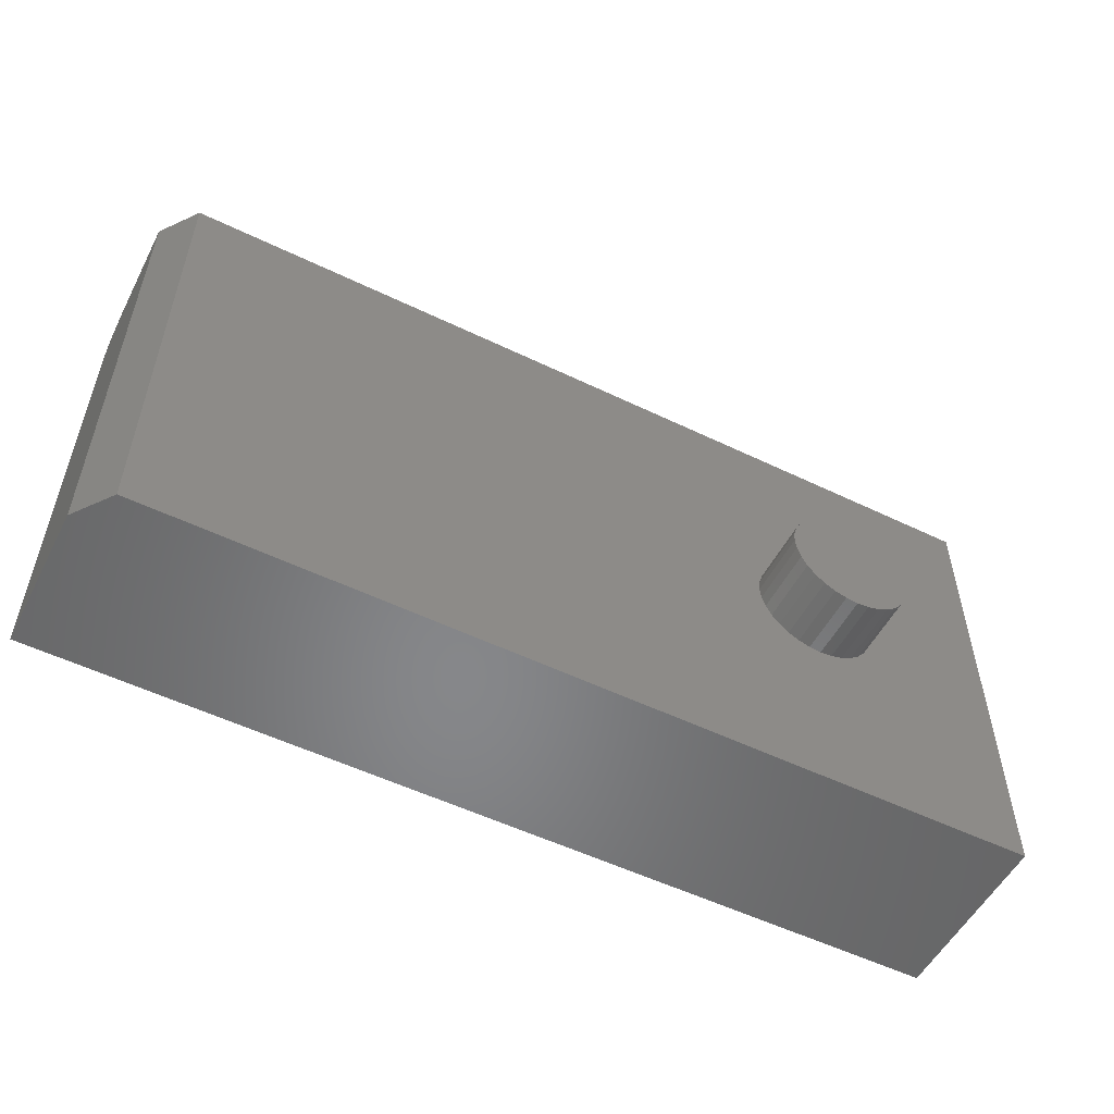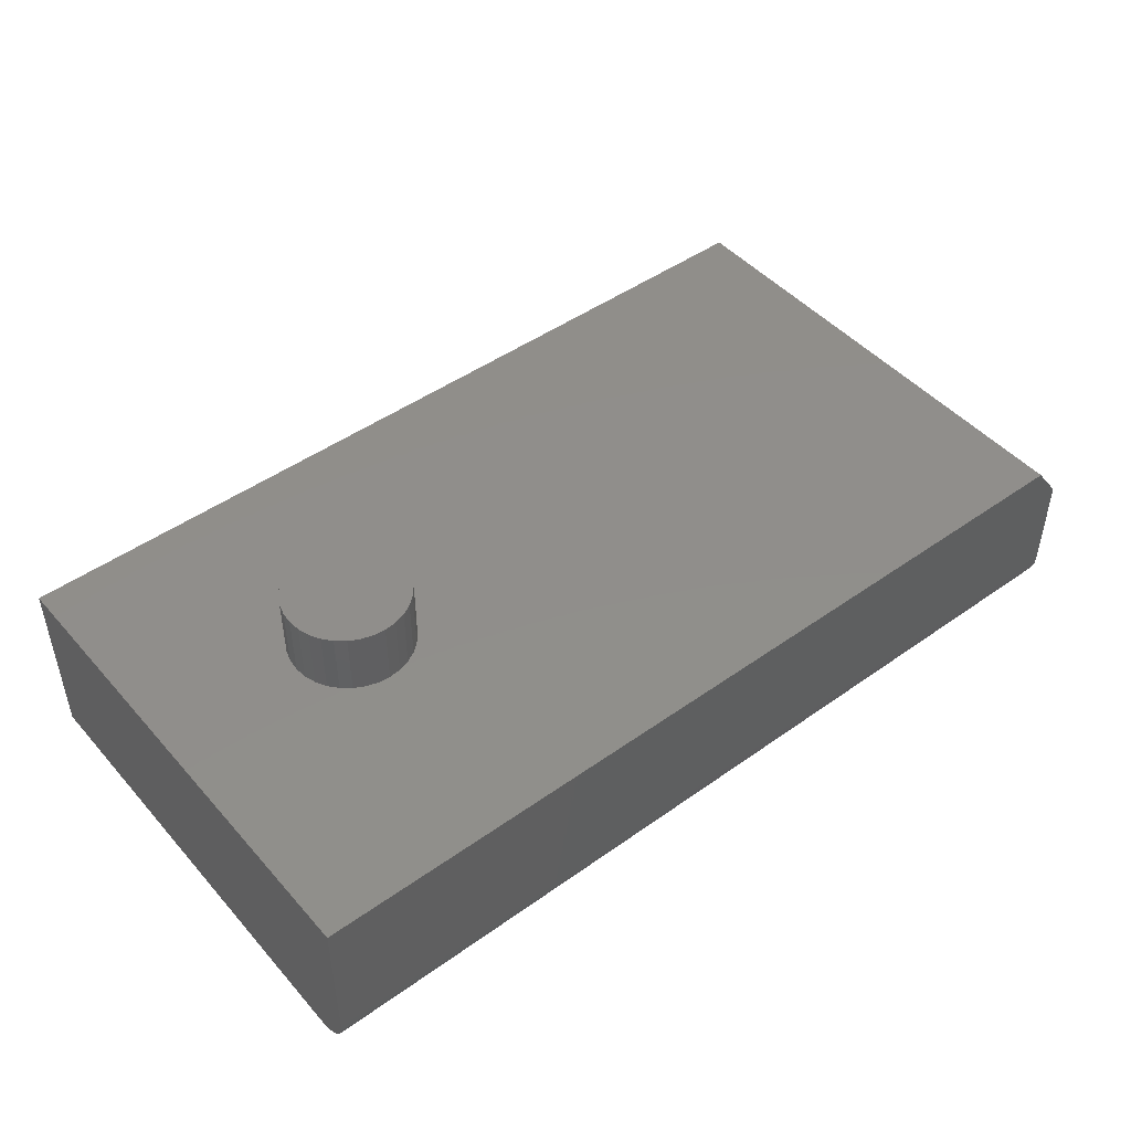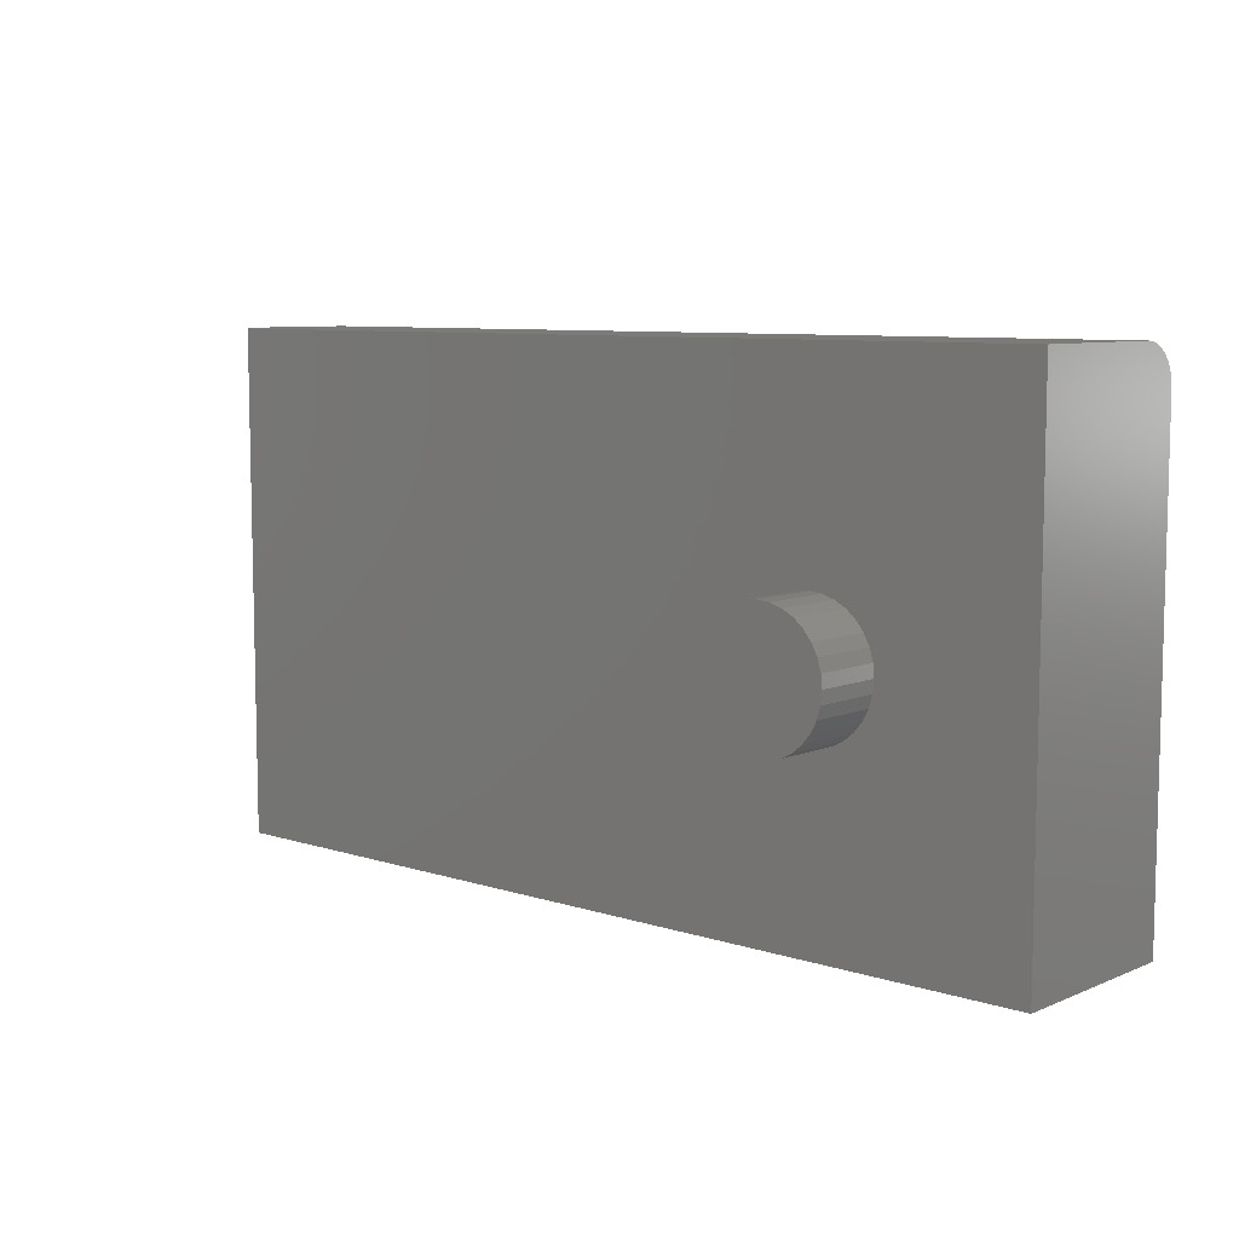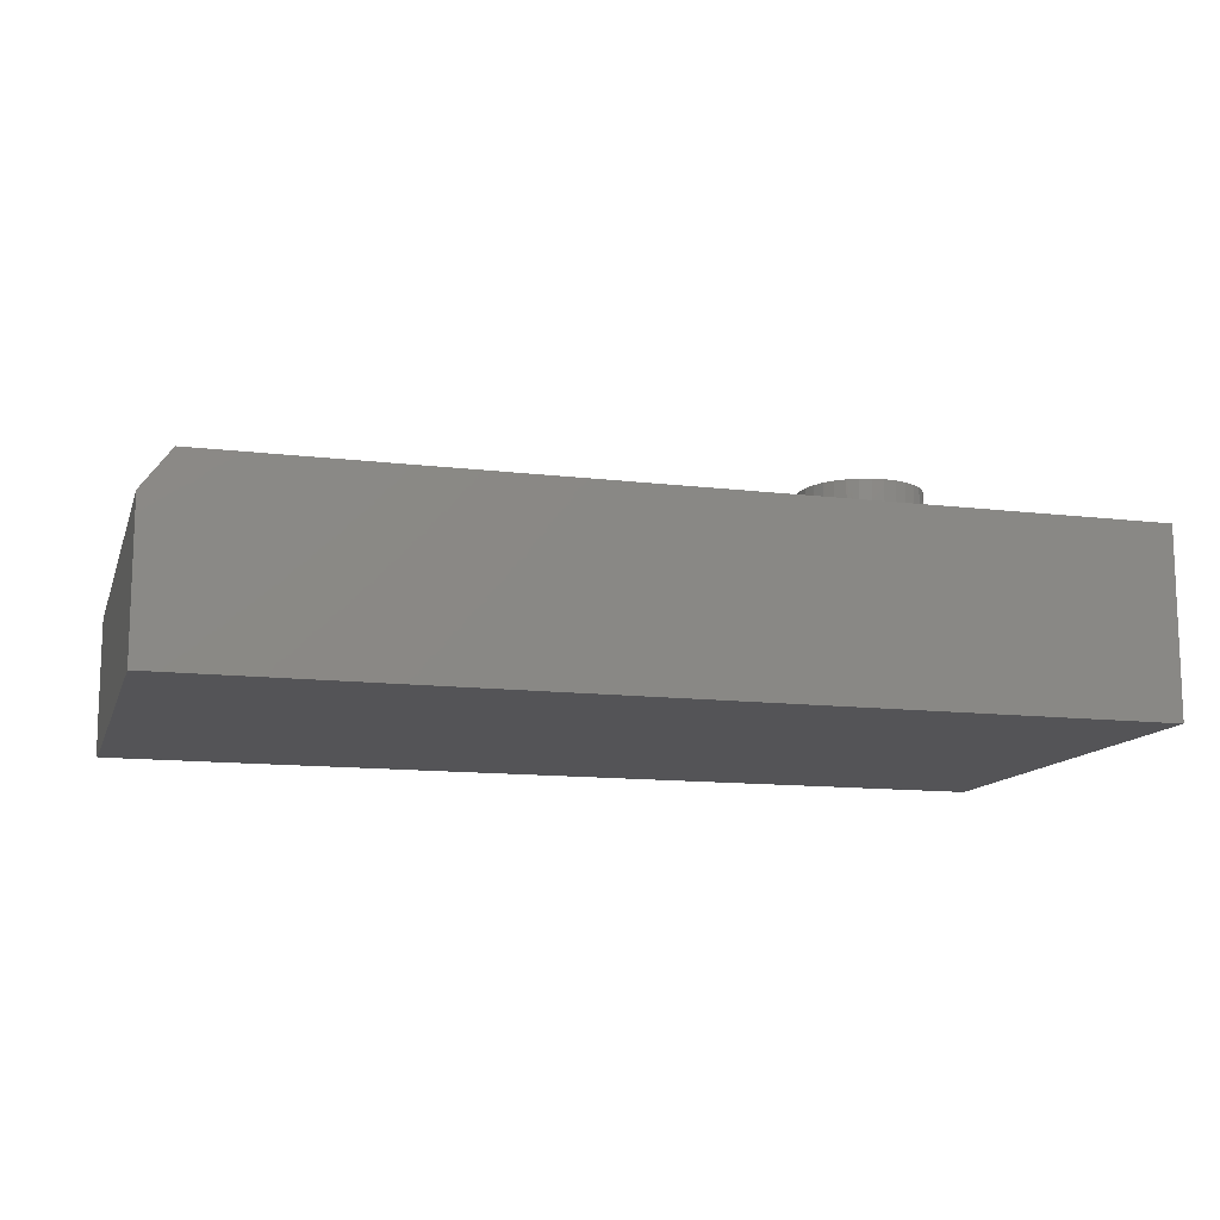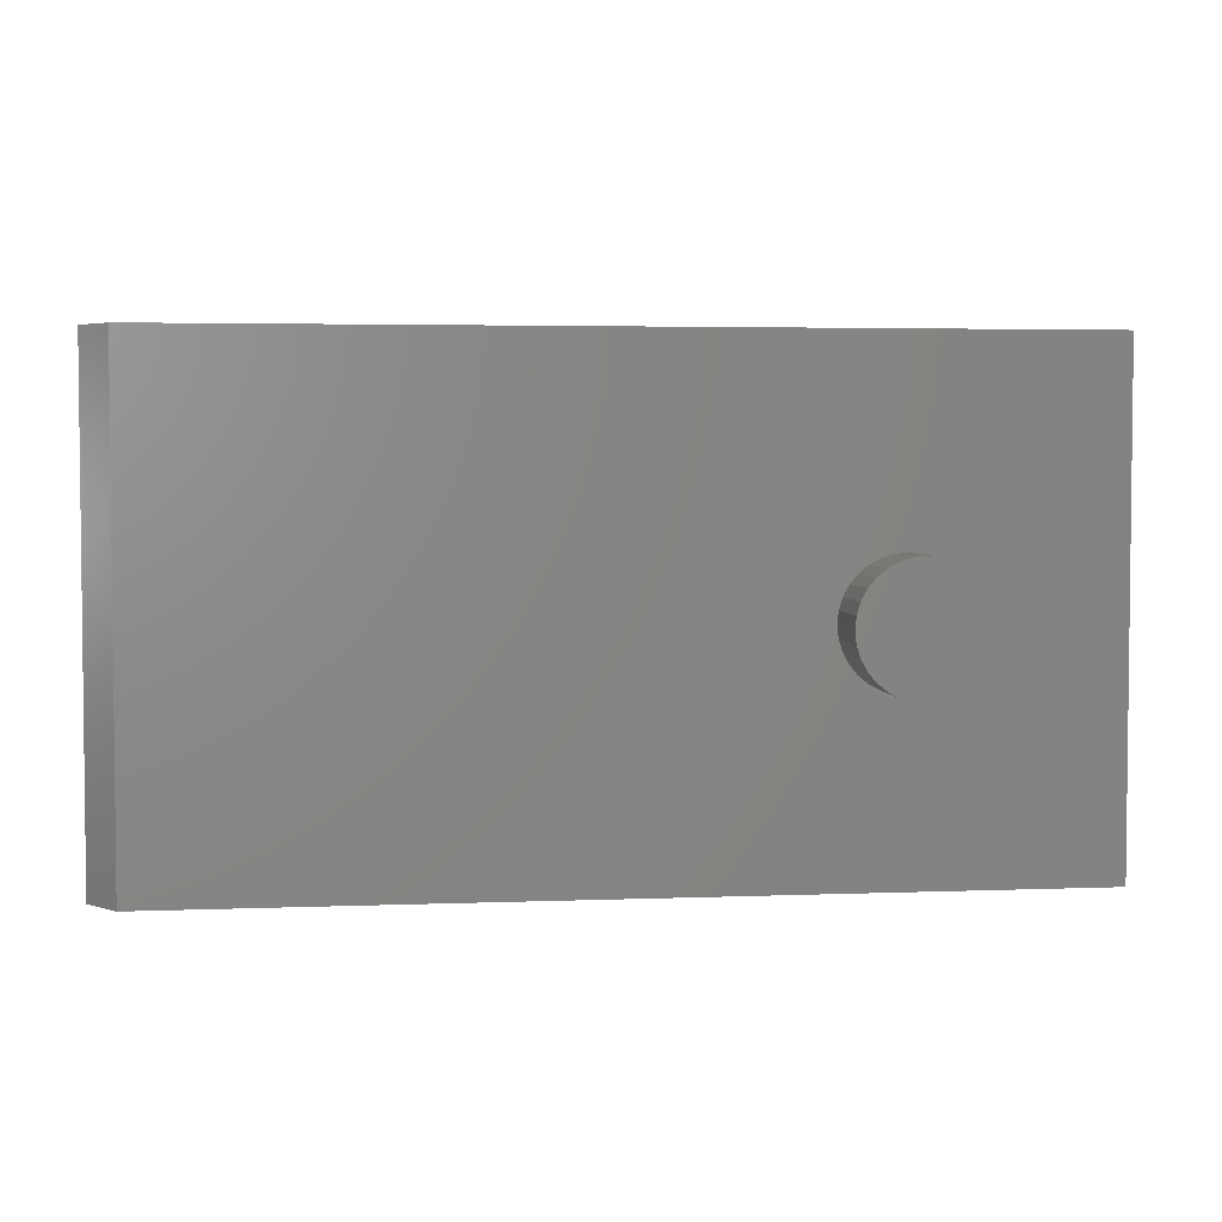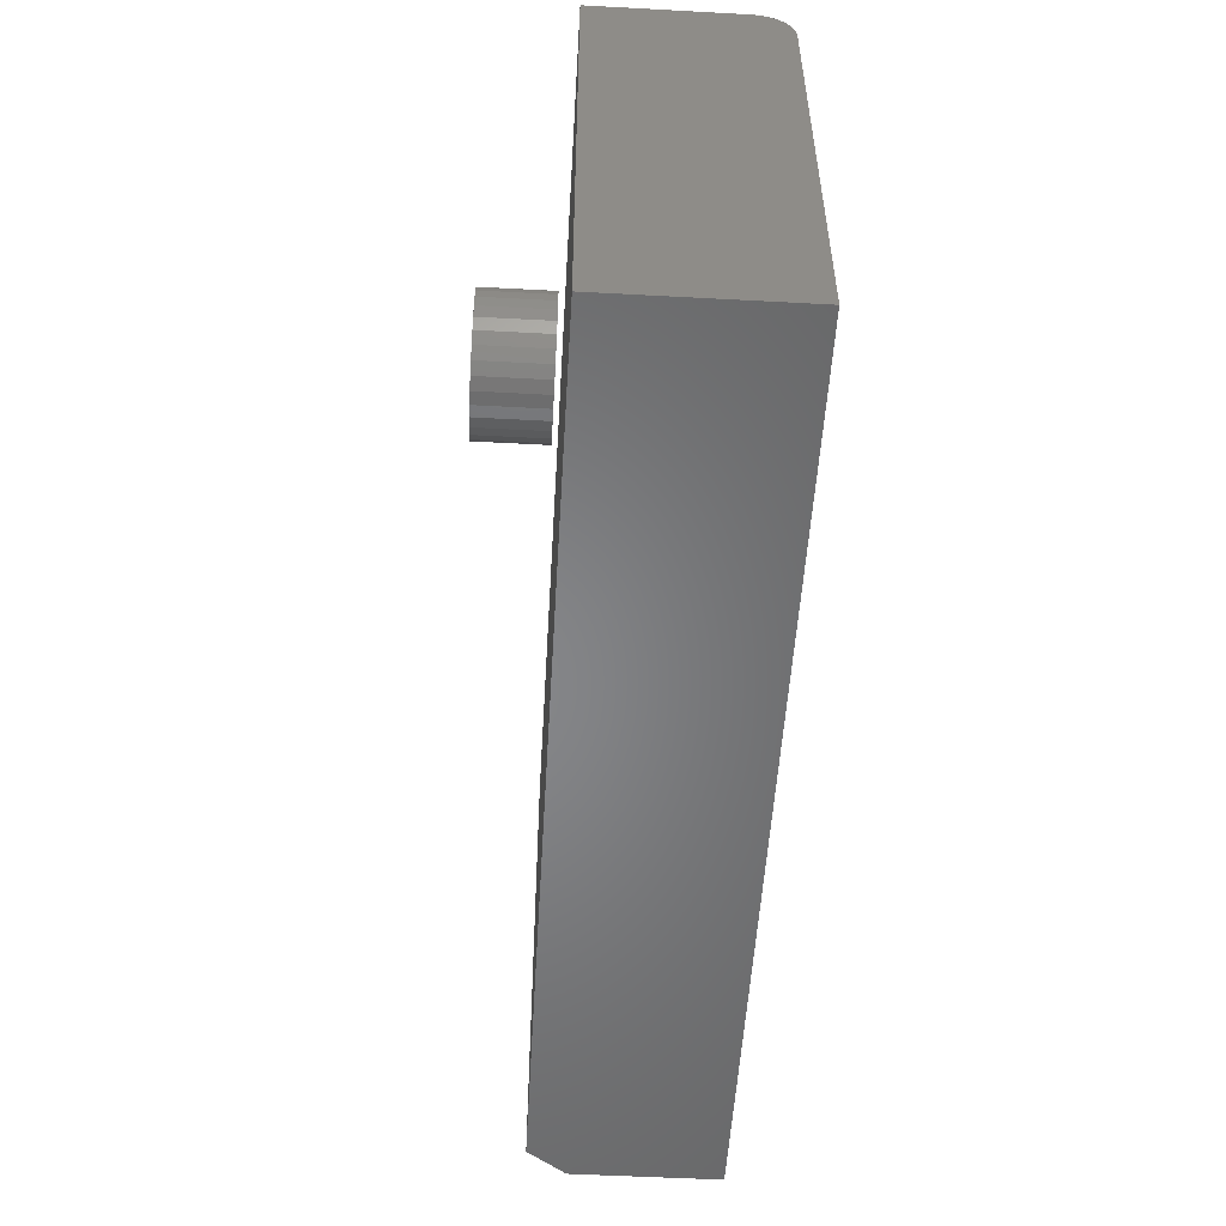
<metadata>
{"format":"stl","ext":"stl","renderer":"f3d","projection":"perspective","resolution":1024,"background":"white","views":[{"elev":-53.8,"azim":-27.2,"up":"+Y"},{"elev":46.9,"azim":141.1,"up":"+Z"},{"elev":8.1,"azim":41.5,"up":"+Y"},{"elev":-12.6,"azim":-15.7,"up":"+Z"},{"elev":3.7,"azim":-7.4,"up":"+Y"},{"elev":-53.1,"azim":86.7,"up":"+Y"}]}
</metadata>
<code>
# stl→obj: 90 verts, 172 faces
v 0.5826 -0.1596 0.05469
v 0.5726 -0.1606 0.05469
v 0.5629 -0.1635 0.05469
v 0.5926 -0.1606 0.05469
v 0.6022 -0.1635 0.05469
v 0.5541 -0.1683 0.05469
v 0.6111 -0.1683 0.05469
v 0.5463 -0.1747 0.05469
v 0.6189 -0.1747 0.05469
v 0.5399 -0.1824 0.05469
v 0.6252 -0.1824 0.05469
v 0.5352 -0.1913 0.05469
v 0.63 -0.1913 0.05469
v 0.5322 -0.2009 0.05469
v 0.6329 -0.2009 0.05469
v 0.6329 -0.2209 0.05469
v 0.5352 -0.2306 0.05469
v 0.63 -0.2306 0.05469
v 0.5399 -0.2394 0.05469
v 0.6252 -0.2394 0.05469
v 0.5463 -0.2472 0.05469
v 0.6189 -0.2472 0.05469
v 0.5541 -0.2536 0.05469
v 0.6111 -0.2536 0.05469
v 0.5629 -0.2583 0.05469
v 0.6022 -0.2583 0.05469
v 0.5726 -0.2613 0.05469
v 0.5826 -0.2623 0.05469
v 0.5926 -0.2613 0.05469
v 0.6339 -0.2109 0.05469
v 0.5312 -0.2109 0.05469
v 0.5322 -0.2209 0.05469
v 0.5629 -0.1635 0
v 0.5726 -0.1606 0
v 0.5826 -0.1596 0
v 0.5926 -0.1606 0
v 0.6022 -0.1635 0
v 0.5541 -0.1683 0
v 0.6111 -0.1683 0
v 0.5463 -0.1747 0
v 0.6189 -0.1747 0
v 0.5399 -0.1824 0
v 0.6252 -0.1824 0
v 0.5352 -0.1913 0
v 0.63 -0.1913 0
v 0.5322 -0.2009 0
v 0.6329 -0.2009 0
v 0.63 -0.2306 0
v 0.5352 -0.2306 0
v 0.6329 -0.2209 0
v 0.5399 -0.2394 0
v 0.6252 -0.2394 0
v 0.5463 -0.2472 0
v 0.6189 -0.2472 0
v 0.5541 -0.2536 0
v 0.6111 -0.2536 0
v 0.5629 -0.2583 0
v 0.6022 -0.2583 0
v 0.5726 -0.2613 0
v 0.5826 -0.2623 0
v 0.5926 -0.2613 0
v 0.5322 -0.2209 0
v 0.5312 -0.2109 0
v 0.6339 -0.2109 0
v 0.02344 8.327e-18 -0.00625
v 0.75 8.327e-18 -0.00625
v 7.271e-18 6.592e-18 -0.0375
v 0.75 1.735e-18 -0.125
v 1.914e-18 1.735e-18 -0.125
v 1.181e-18 -0.002379 -0.137
v 1.54e-18 -0.0006005 -0.1311
v 3.225e-19 -0.01389 -0.151
v 1.457e-19 -0.01929 -0.1539
v 8.504e-19 -0.005267 -0.1424
v 5.605e-19 -0.009153 -0.1471
v 7.271e-18 -0.4062 -0.0375
v 3.677e-20 -0.02515 -0.1556
v 0 -0.03125 -0.1562
v 0 -0.4062 -0.1562
v 0.75 -0.4062 -0.1562
v 0.75 -0.4062 -0.00625
v 0.02344 -0.4062 -0.00625
v 0.75 -0.005267 -0.1424
v 0.75 -0.01929 -0.1539
v 0.75 -0.01389 -0.151
v 0.75 -0.009153 -0.1471
v 0.75 -0.03125 -0.1562
v 0.75 -0.02515 -0.1556
v 0.75 -0.002379 -0.137
v 0.75 -0.0006005 -0.1311
f 1 2 3
f 4 1 3
f 4 3 5
f 5 3 6
f 5 6 7
f 7 6 8
f 7 8 9
f 9 8 10
f 9 10 11
f 11 10 12
f 11 12 13
f 13 12 14
f 13 14 15
f 16 17 18
f 18 17 19
f 18 19 20
f 20 19 21
f 20 21 22
f 22 21 23
f 22 23 24
f 24 23 25
f 24 25 26
f 26 25 27
f 26 27 28
f 26 28 29
f 15 14 30
f 30 14 31
f 30 31 16
f 16 31 32
f 16 32 17
f 33 34 35
f 33 35 36
f 37 33 36
f 38 33 37
f 39 38 37
f 40 38 39
f 41 40 39
f 42 40 41
f 43 42 41
f 44 42 43
f 45 44 43
f 46 44 45
f 47 46 45
f 48 49 50
f 51 49 48
f 52 51 48
f 53 51 52
f 54 53 52
f 55 53 54
f 56 55 54
f 57 55 56
f 58 57 56
f 59 57 58
f 60 59 58
f 61 60 58
f 49 62 50
f 50 62 63
f 50 63 64
f 64 63 46
f 64 46 47
f 64 30 50
f 50 30 16
f 50 16 48
f 48 16 18
f 48 18 52
f 52 18 20
f 52 20 54
f 54 20 22
f 54 22 56
f 56 22 24
f 56 24 58
f 58 24 26
f 58 26 61
f 61 26 29
f 61 29 60
f 60 29 28
f 60 28 59
f 59 28 27
f 59 27 57
f 57 27 25
f 57 25 55
f 55 25 23
f 55 23 53
f 53 23 21
f 53 21 51
f 51 21 19
f 51 19 49
f 49 19 17
f 49 17 62
f 62 17 32
f 62 32 63
f 63 32 31
f 63 31 46
f 46 31 14
f 46 14 44
f 44 14 12
f 44 12 42
f 42 12 10
f 42 10 40
f 40 10 8
f 40 8 38
f 38 8 6
f 38 6 33
f 33 6 3
f 33 3 34
f 34 3 2
f 34 2 35
f 35 2 1
f 35 1 36
f 36 1 4
f 36 4 37
f 37 4 5
f 37 5 39
f 39 5 7
f 39 7 41
f 41 7 9
f 41 9 43
f 43 9 11
f 43 11 45
f 45 11 13
f 45 13 47
f 47 13 15
f 47 15 64
f 64 15 30
f 65 66 67
f 67 66 68
f 67 68 69
f 69 70 67
f 69 71 70
f 72 73 74
f 74 75 72
f 76 67 77
f 76 77 78
f 76 78 79
f 77 67 70
f 77 70 74
f 77 74 73
f 79 80 76
f 76 80 81
f 76 81 82
f 81 66 82
f 82 66 65
f 82 65 76
f 76 65 67
f 83 84 85
f 83 85 86
f 81 80 87
f 81 87 88
f 81 88 66
f 88 84 83
f 88 83 89
f 88 89 90
f 88 90 68
f 88 68 66
f 79 78 80
f 80 78 87
f 69 68 71
f 71 68 90
f 71 90 70
f 70 90 89
f 70 89 74
f 74 89 83
f 74 83 75
f 75 83 86
f 75 86 72
f 72 86 85
f 72 85 73
f 73 85 84
f 73 84 77
f 77 84 88
f 77 88 78
f 78 88 87

</code>
